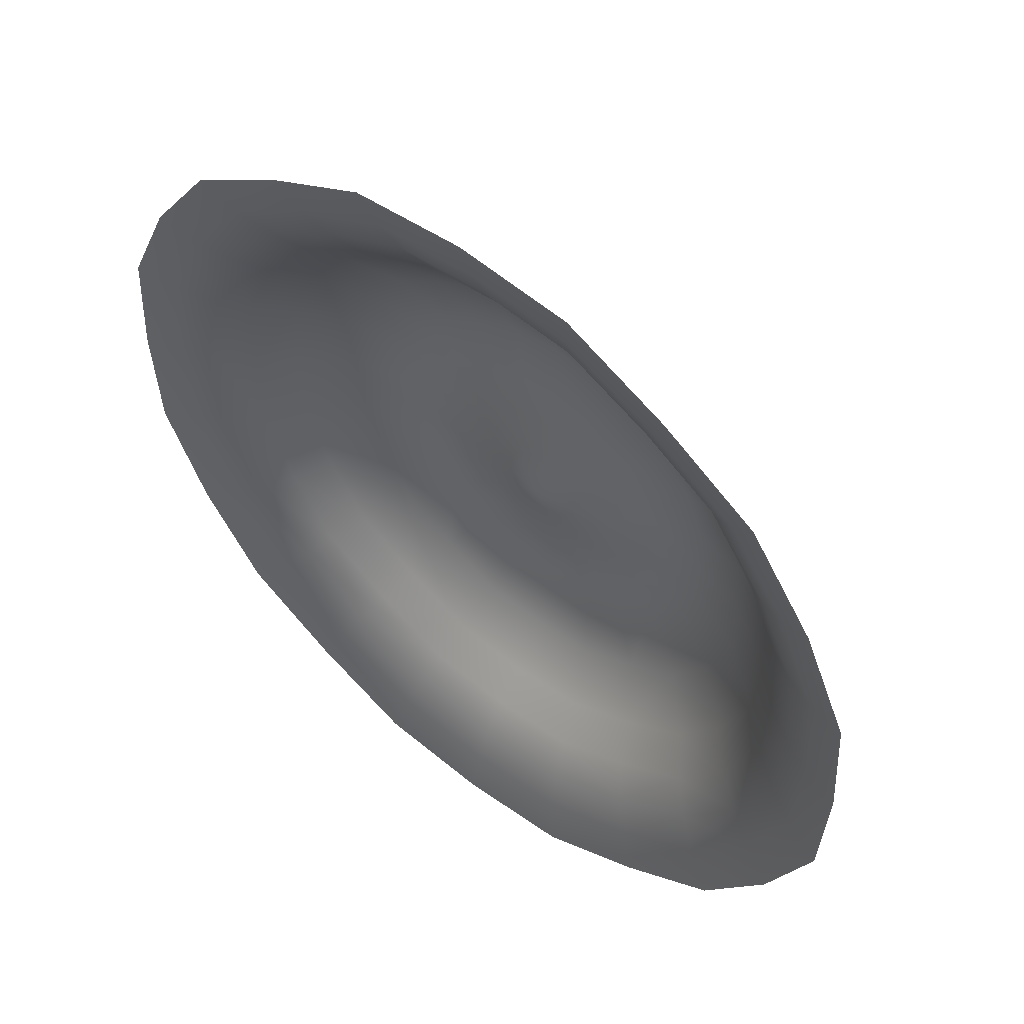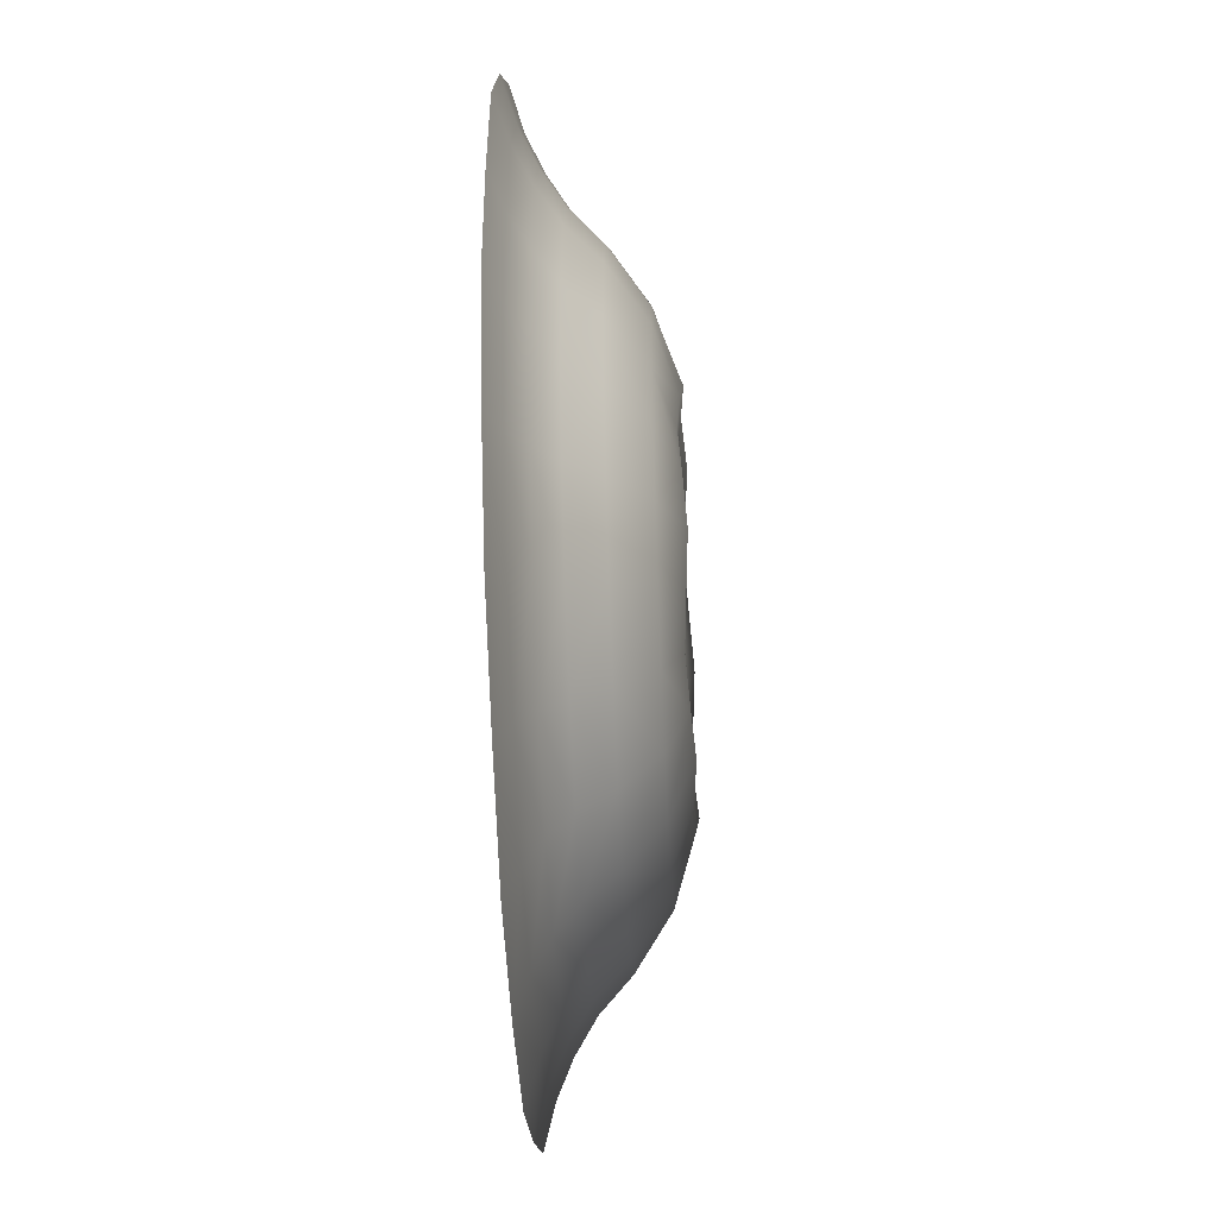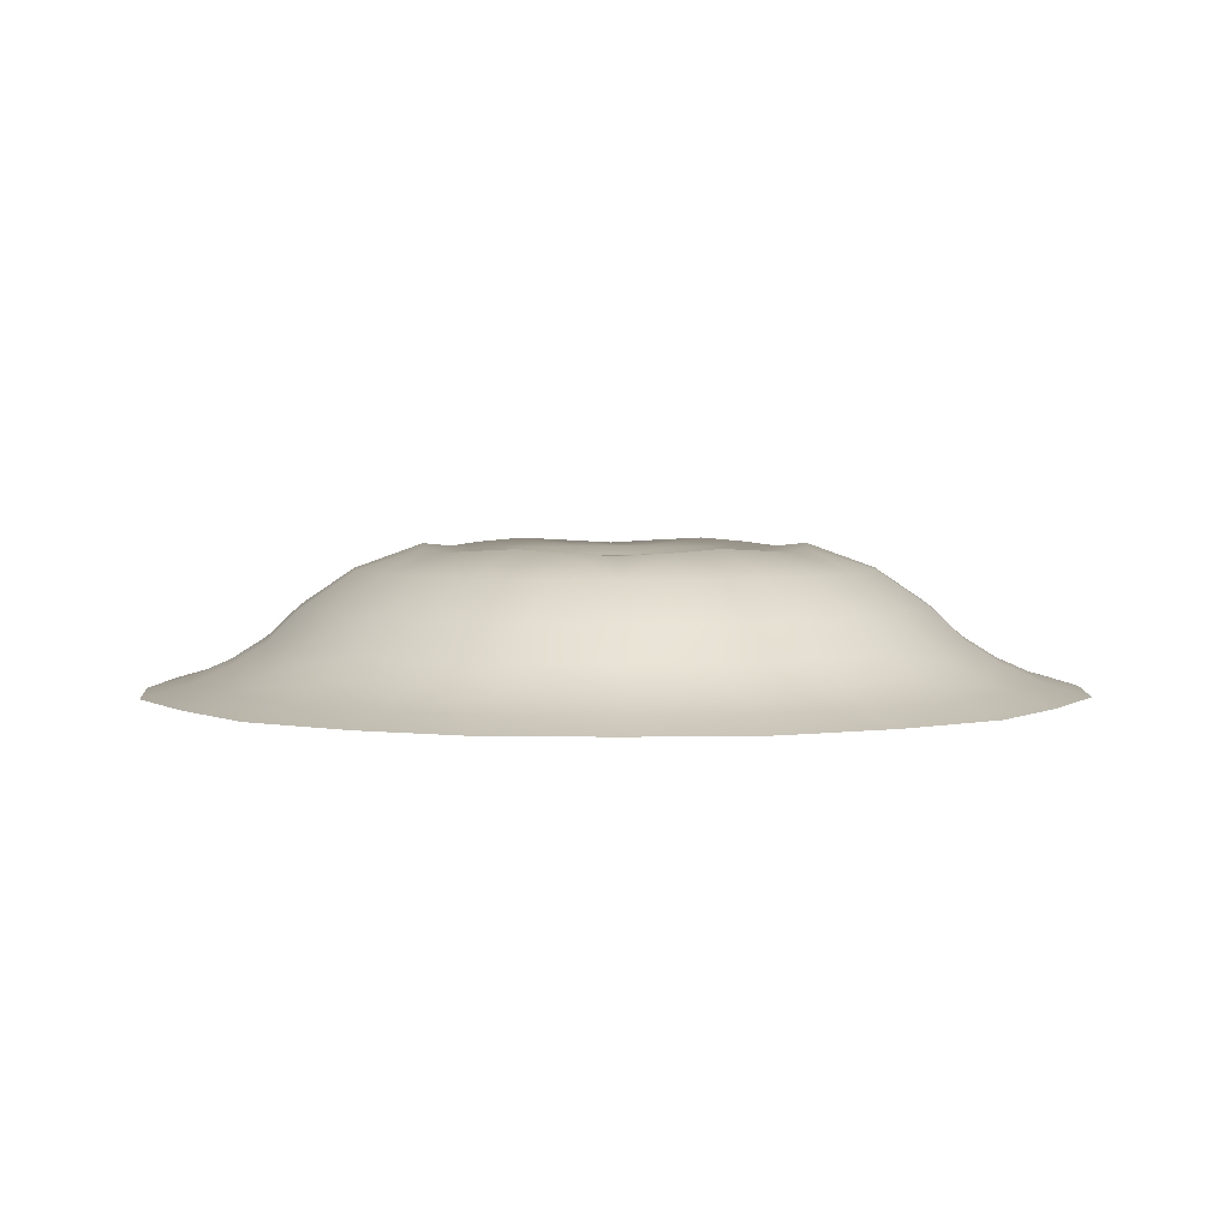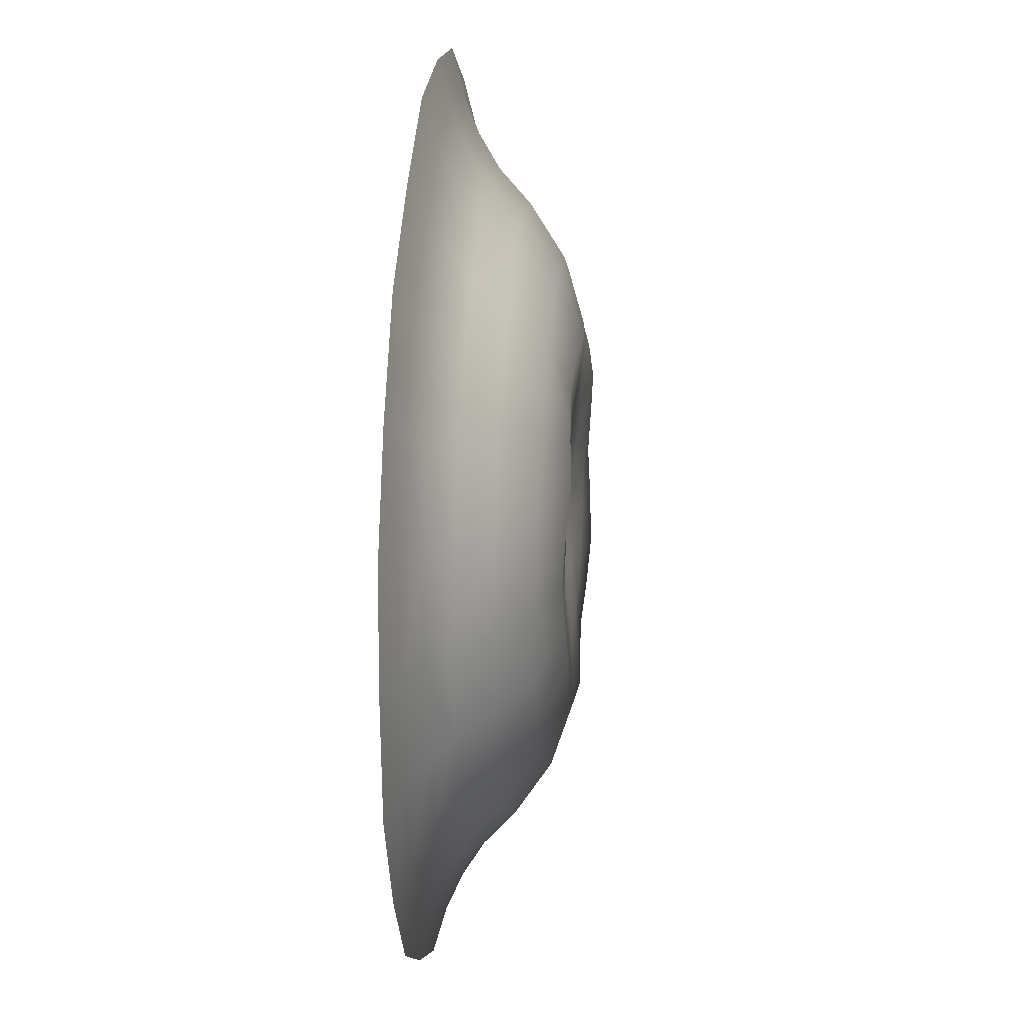
<metadata>
{"format":"obj","ext":"obj","renderer":"f3d","projection":"perspective","resolution":1024,"background":"white","views":[{"elev":54.0,"azim":39.3,"up":"+Z"},{"elev":-48.8,"azim":92.8,"up":"+Z"},{"elev":3.6,"azim":-91.4,"up":"+Y"},{"elev":21.7,"azim":95.4,"up":"+Z"}]}
</metadata>
<code>
g WaterColumnA
v 1.452 0.1057 -1.455
v 1.018 0.112 -1.763
v 1.521 0.1295 -2.635
v 2.165 0.1773 -2.172
v 0.7987 0.1773 -2.961
v 0.5345 0.1057 -1.985
v 0.3684 0.01714 -1.368
v 0.7016 0.02144 -1.215
v 2.02 -0.1624 -3.499
v 1.061 -0.1624 -3.98
v 2.436 -0.7338 -4.22
v 2.917 -0.1624 -2.909
v 3.517 -0.7338 -3.508
v 2.697 -1.233 -4.672
v 1.279 -0.7338 -4.8
v 1.416 -1.233 -5.314
v 2.962 -1.578 -5.143
v 3.894 -1.233 -3.883
v 4.277 -1.578 -4.275
v 1.555 -1.578 -5.85
v 3.231 -1.836 -5.648
v 1.697 -1.836 -6.425
v 3.556 -2.039 -6.275
v 4.665 -1.836 -4.695
v 5.134 -2.039 -5.216
v 1.867 -2.039 -7.137
v 4.263 -0.7338 -2.461
v 3.536 -0.1624 -2.041
v 3.978 -0.1624 -1.072
v 4.796 -0.7338 -1.292
v 4.872 -0.7338 7.153e-06
v 5.394 -1.233 7.153e-06
v 5.31 -1.233 -1.431
v 5.925 -1.578 7.153e-06
v 5.31 -1.233 1.431
v 5.832 -1.578 1.575
v 5.832 -1.578 -1.575
v 4.796 -0.7338 1.292
v 3.978 -0.1624 1.072
v 4.041 -0.1624 7.153e-06
v 2.963 0.1773 -0.7886
v 3.043 0.1295 7.153e-06
v 2.036 0.112 7.153e-06
v 1.986 0.1057 0.5295
v 2.963 0.1773 0.7886
v 1.986 0.1057 -0.5295
v 1.403 0.02144 7.153e-06
v 1.369 0.01714 0.3649
v 6.463 -1.836 7.153e-06
v 6.362 -1.836 -1.73
v 7.112 -2.039 7.153e-06
v 6.362 -1.836 1.73
v 7 -2.039 1.922
v 7 -2.039 -1.922
v 1.369 0.01714 -0.3649
v 1.747 0.09952 1.009
v 1.204 0.01284 0.6951
v 1.452 0.1057 1.455
v 2.602 0.2251 1.502
v 2.165 0.1773 2.172
v 1.018 0.112 1.763
v 1.521 0.1295 2.635
v 2.02 -0.1624 3.499
v 2.917 -0.1624 2.909
v 2.436 -0.7338 4.22
v 3.517 -0.7338 3.508
v 2.697 -1.233 4.672
v 3.894 -1.233 3.883
v 2.962 -1.578 5.143
v 4.277 -1.578 4.275
v 3.231 -1.836 5.648
v 4.665 -1.836 4.695
v 3.556 -2.039 6.275
v 5.134 -2.039 5.216
v 1.697 -1.836 6.425
v 1.867 -2.039 7.137
v -7.153e-06 -2.039 7.32
v -7.153e-06 -1.836 6.59
v 1.555 -1.578 5.85
v -7.153e-06 -1.578 6
v 1.416 -1.233 5.314
v -7.153e-06 -1.233 5.45
v 1.279 -0.7338 4.8
v -7.153e-06 -0.7338 4.923
v 1.061 -0.1624 3.98
v -7.153e-06 -0.1624 4.083
v 0.7987 0.1773 2.961
v -7.153e-06 0.2251 3.004
v 0.5345 0.1057 1.985
v -7.153e-06 0.09952 2.017
v 0.3684 0.01714 1.368
v -7.153e-06 0.01284 1.39
v 0.7016 0.02144 1.215
v 1 0.01714 1.003
v -0.7987 0.1773 2.961
v -1.061 -0.1624 3.98
v -2.02 -0.1624 3.499
v -2.436 -0.7338 4.22
v -1.279 -0.7338 4.8
v -2.697 -1.233 4.672
v -1.416 -1.233 5.314
v -2.962 -1.578 5.143
v -1.555 -1.578 5.85
v -1.521 0.1295 2.635
v -1.018 0.112 1.763
v -0.5345 0.1057 1.985
v -0.3684 0.01714 1.368
v -0.7016 0.02144 1.215
v -3.231 -1.836 5.648
v -1.697 -1.836 6.425
v -3.556 -2.039 6.275
v -1.867 -2.039 7.137
v -7.153e-06 -0.1592 0.6285
v 0.1665 -0.1573 0.6184
v -7.153e-06 -0.331 7.153e-06
v 0.3172 -0.1553 0.5494
v -7.153e-06 -0.331 7.153e-06
v 0.4523 -0.1573 0.4535
v -7.153e-06 -0.331 7.153e-06
v 0.5443 -0.1592 0.3143
v -7.153e-06 -0.331 7.153e-06
v 0.6189 -0.1573 0.165
v -7.153e-06 -0.331 7.153e-06
v 0.6344 -0.1553 7.153e-06
v -7.153e-06 -0.331 7.153e-06
v 0.6189 -0.1573 -0.165
v -7.153e-06 -0.331 7.153e-06
v 0.5443 -0.1592 -0.3143
v -7.153e-06 -0.331 7.153e-06
v 1.204 0.01284 -0.6951
v 1.747 0.09952 -1.009
v 2.602 0.2251 -1.502
v 1 0.01714 -1.003
v 0.3172 -0.1553 -0.5494
v 0.1665 -0.1573 -0.6184
v -7.153e-06 -0.331 7.153e-06
v -7.153e-06 -0.1592 -0.6285
v -7.153e-06 -0.331 7.153e-06
v -7.153e-06 0.01284 -1.39
v -7.153e-06 0.09952 -2.017
v 6.676e-06 0.2251 -3.004
v 6.676e-06 -0.1624 -4.083
v 6.676e-06 -0.7338 -4.923
v 6.676e-06 -1.233 -5.45
v 6.676e-06 -1.578 -6
v 6.676e-06 -1.836 -6.59
v 6.676e-06 -2.039 -7.32
v 6.676e-06 0.2251 -3.004
v -7.153e-06 0.09952 -2.017
v -0.5345 0.1057 -1.985
v -0.7987 0.1773 -2.961
v 6.676e-06 -0.1624 -4.083
v -1.061 -0.1624 -3.98
v 6.676e-06 -0.7338 -4.923
v -1.279 -0.7338 -4.8
v 6.676e-06 -1.233 -5.45
v -1.416 -1.233 -5.314
v 6.676e-06 -1.578 -6
v -1.555 -1.578 -5.85
v 6.676e-06 -1.836 -6.59
v -1.697 -1.836 -6.425
v 6.676e-06 -2.039 -7.32
v -1.867 -2.039 -7.137
v -0.3684 0.01714 -1.368
v -7.153e-06 0.01284 -1.39
v -3.556 -2.039 -6.275
v -3.231 -1.836 -5.648
v -4.665 -1.836 -4.695
v -5.134 -2.039 -5.216
v -4.277 -1.578 -4.275
v -2.962 -1.578 -5.143
v -3.894 -1.233 -3.883
v -2.697 -1.233 -4.672
v -3.517 -0.7338 -3.508
v -2.436 -0.7338 -4.22
v -2.917 -0.1624 -2.909
v -2.02 -0.1624 -3.499
v -2.165 0.1773 -2.172
v -1.521 0.1295 -2.635
v -1.018 0.112 -1.763
v -1.452 0.1057 -1.455
v -1 0.01714 -1.003
v -0.7016 0.02144 -1.215
v -6.223 -2.039 -3.66
v -5.184 -1.578 -3
v -5.655 -1.836 -3.295
v -6.362 -1.836 -1.73
v -7 -2.039 -1.922
v -5.832 -1.578 -1.575
v -5.31 -1.233 -1.431
v -4.72 -1.233 -2.725
v -4.796 -0.7338 -1.292
v -4.263 -0.7338 -2.461
v -3.978 -0.1624 -1.072
v -3.536 -0.1624 -2.041
v -2.963 0.1773 -0.7886
v -2.602 0.2251 -1.502
v -1.986 0.1057 -0.5295
v -1.747 0.09952 -1.009
v -1.369 0.01714 -0.3649
v -1.204 0.01284 -0.6951
v -7.112 -2.039 7.153e-06
v -6.463 -1.836 7.153e-06
v -6.362 -1.836 1.73
v -7 -2.039 1.922
v -5.832 -1.578 1.575
v -5.925 -1.578 7.153e-06
v -5.31 -1.233 1.431
v -5.394 -1.233 7.153e-06
v -4.796 -0.7338 1.292
v -4.872 -0.7338 7.153e-06
v -3.978 -0.1624 1.072
v -4.041 -0.1624 7.153e-06
v -2.963 0.1773 0.7886
v -3.043 0.1295 7.153e-06
v -2.036 0.112 7.153e-06
v -1.986 0.1057 0.5295
v -1.369 0.01714 0.3649
v -1.403 0.02144 7.153e-06
v -6.223 -2.039 3.66
v -5.184 -1.578 3
v -5.655 -1.836 3.295
v -4.665 -1.836 4.695
v -5.134 -2.039 5.216
v -4.277 -1.578 4.275
v -3.894 -1.233 3.883
v -4.72 -1.233 2.725
v -3.517 -0.7338 3.508
v -4.263 -0.7338 2.461
v -2.917 -0.1624 2.909
v -3.536 -0.1624 2.041
v -2.165 0.1773 2.172
v -2.602 0.2251 1.502
v -1.452 0.1057 1.455
v -1.747 0.09952 1.009
v -1 0.01714 1.003
v -1.204 0.01284 0.6951
v -0.3172 -0.1553 0.5494
v -0.1665 -0.1573 0.6184
v -7.153e-06 -0.331 7.153e-06
v -7.153e-06 -0.331 7.153e-06
v -7.153e-06 -0.331 7.153e-06
v -0.4523 -0.1573 0.4535
v -7.153e-06 -0.331 7.153e-06
v -0.5443 -0.1592 0.3143
v -0.6189 -0.1573 0.165
v -7.153e-06 -0.331 7.153e-06
v -0.6344 -0.1553 7.153e-06
v -7.153e-06 -0.331 7.153e-06
v -0.6189 -0.1573 -0.165
v -7.153e-06 -0.331 7.153e-06
v -7.153e-06 -0.331 7.153e-06
v -0.5443 -0.1592 -0.3143
v -0.4523 -0.1573 -0.4535
v -7.153e-06 -0.331 7.153e-06
v -0.3172 -0.1553 -0.5494
v -7.153e-06 -0.331 7.153e-06
v -0.1665 -0.1573 -0.6184
v -7.153e-06 -0.1592 -0.6285
v -7.153e-06 -0.331 7.153e-06
v 5.655 -1.836 3.295
v 6.223 -2.039 3.66
v 5.184 -1.578 3
v 4.72 -1.233 2.725
v 4.263 -0.7338 2.461
v 3.536 -0.1624 2.041
v 5.655 -1.836 -3.295
v 6.223 -2.039 -3.66
v 5.184 -1.578 -3
v 4.72 -1.233 -2.725
v -7.153e-06 -0.331 7.153e-06
v -0.3172 -0.1553 -0.5494
v -0.1665 -0.1573 -0.6184
v -7.153e-06 -0.331 7.153e-06
v 0.4523 -0.1573 -0.4535
v -7.153e-06 -0.331 7.153e-06
g WaterColumnA_0
f 3 2 1
f 4 3 1
f 2 3 5
f 6 2 5
f 2 6 7
f 8 2 7
f 1 2 8
f 5 3 9
f 9 3 4
f 10 5 9
f 10 9 11
f 11 9 12
f 12 9 4
f 13 11 12
f 14 11 13
f 15 11 14
f 15 10 11
f 16 15 14
f 16 14 17
f 17 14 18
f 18 14 13
f 19 17 18
f 20 16 17
f 20 17 21
f 21 17 19
f 22 20 21
f 22 21 23
f 23 21 24
f 24 21 19
f 25 23 24
f 26 22 23
f 13 12 27
f 12 28 27
f 27 28 29
f 30 27 29
f 30 29 31
f 30 31 32
f 33 30 32
f 33 32 34
f 34 32 35
f 36 34 35
f 37 33 34
f 32 31 38
f 35 32 38
f 38 31 39
f 31 40 39
f 29 40 31
f 29 41 40
f 29 28 41
f 41 42 40
f 43 42 41
f 42 43 44
f 45 42 44
f 40 42 45
f 39 40 45
f 46 43 41
f 44 43 47
f 48 44 47
f 37 34 49
f 49 34 36
f 50 37 49
f 50 49 51
f 51 49 52
f 53 51 52
f 54 50 51
f 52 49 36
f 43 46 55
f 47 43 55
f 56 44 48
f 57 56 48
f 58 56 57
f 56 58 59
f 58 60 59
f 58 61 60
f 61 62 60
f 60 62 63
f 64 60 63
f 64 63 65
f 66 64 65
f 66 65 67
f 68 66 67
f 68 67 69
f 70 68 69
f 70 69 71
f 72 70 71
f 72 71 73
f 74 72 73
f 73 71 75
f 76 73 75
f 76 75 77
f 75 78 77
f 75 79 78
f 71 69 79
f 75 71 79
f 79 80 78
f 79 81 80
f 69 67 81
f 79 69 81
f 81 82 80
f 81 83 82
f 83 84 82
f 83 85 84
f 85 86 84
f 85 87 86
f 87 88 86
f 87 89 88
f 89 90 88
f 90 89 91
f 92 90 91
f 81 67 83
f 67 65 83
f 83 65 85
f 65 63 85
f 85 63 87
f 63 62 87
f 87 62 89
f 62 61 89
f 89 61 93
f 91 89 93
f 93 61 94
f 61 58 94
f 94 58 57
f 86 88 95
f 96 86 95
f 96 95 97
f 96 97 98
f 99 96 98
f 99 98 100
f 101 99 100
f 101 100 102
f 103 101 102
f 95 104 97
f 105 104 95
f 106 105 95
f 105 106 107
f 108 105 107
f 103 102 109
f 110 103 109
f 110 109 111
f 112 110 111
f 112 77 110
f 77 78 110
f 110 78 103
f 78 80 103
f 103 80 101
f 80 82 101
f 101 82 99
f 82 84 99
f 99 84 96
f 84 86 96
f 107 106 92
f 106 90 92
f 90 106 88
f 106 95 88
f 107 92 113
f 113 92 114
f 113 114 115
f 92 91 114
f 114 91 116
f 114 116 117
f 91 93 116
f 116 93 118
f 116 118 119
f 93 94 118
f 118 94 120
f 118 120 121
f 94 57 120
f 120 57 122
f 120 122 123
f 57 48 122
f 122 48 124
f 122 124 125
f 48 47 124
f 124 47 126
f 124 126 127
f 47 55 126
f 126 55 128
f 126 128 129
f 55 130 128
f 55 46 130
f 46 131 130
f 131 46 132
f 46 41 132
f 28 132 41
f 130 131 133
f 131 1 133
f 1 131 132
f 133 1 8
f 4 1 132
f 4 132 28
f 12 4 28
f 133 8 134
f 134 8 135
f 134 135 136
f 8 7 135
f 135 7 137
f 135 137 138
f 7 139 137
f 7 6 139
f 6 140 139
f 140 6 141
f 6 5 141
f 142 141 5
f 10 142 5
f 143 142 10
f 15 143 10
f 144 143 15
f 16 144 15
f 145 144 16
f 20 145 16
f 146 145 20
f 22 146 20
f 147 146 22
f 26 147 22
f 150 149 148
f 151 150 148
f 151 148 152
f 153 151 152
f 153 152 154
f 155 153 154
f 155 154 156
f 157 155 156
f 157 156 158
f 159 157 158
f 159 158 160
f 161 159 160
f 161 160 162
f 163 161 162
f 149 150 164
f 165 149 164
f 163 166 161
f 166 167 161
f 161 167 159
f 168 167 166
f 169 168 166
f 168 170 167
f 170 171 167
f 167 171 159
f 159 171 157
f 170 172 171
f 172 173 171
f 172 174 173
f 174 175 173
f 174 176 175
f 176 177 175
f 176 178 177
f 178 179 177
f 180 179 178
f 181 180 178
f 180 181 182
f 183 180 182
f 169 184 168
f 170 185 172
f 186 185 170
f 187 186 184
f 188 187 184
f 189 185 186
f 187 189 186
f 189 190 185
f 190 191 185
f 190 192 191
f 192 193 191
f 192 194 193
f 194 195 193
f 194 196 195
f 196 197 195
f 196 198 197
f 198 199 197
f 199 198 200
f 201 199 200
f 188 202 187
f 202 203 187
f 204 203 202
f 205 204 202
f 204 206 203
f 206 207 203
f 206 208 207
f 208 209 207
f 208 210 209
f 210 211 209
f 210 212 211
f 212 213 211
f 212 214 213
f 214 215 213
f 216 215 214
f 217 216 214
f 216 217 218
f 219 216 218
f 205 220 204
f 206 221 208
f 222 221 206
f 223 222 220
f 224 223 220
f 225 221 222
f 223 225 222
f 225 226 221
f 226 227 221
f 226 228 227
f 228 229 227
f 228 230 229
f 230 231 229
f 230 232 231
f 232 233 231
f 232 234 233
f 234 235 233
f 235 234 236
f 237 235 236
f 224 111 223
f 111 109 223
f 109 102 225
f 225 102 226
f 223 109 225
f 102 100 226
f 100 98 228
f 228 98 230
f 226 100 228
f 98 97 230
f 230 97 232
f 97 104 232
f 232 104 234
f 104 105 234
f 234 105 108
f 236 234 108
f 235 217 233
f 217 235 237
f 218 217 237
f 236 108 238
f 238 108 239
f 238 239 240
f 108 107 239
f 239 107 113
f 239 113 241
f 217 214 233
f 231 233 214
f 212 231 214
f 229 231 212
f 210 229 212
f 227 229 210
f 208 227 210
f 221 227 208
f 243 238 242
f 245 243 244
f 245 237 243
f 237 236 243
f 243 236 238
f 218 237 245
f 246 218 245
f 246 245 247
f 219 218 246
f 248 219 246
f 248 246 249
f 200 219 248
f 200 198 219
f 198 216 219
f 215 216 198
f 196 215 198
f 213 215 196
f 194 213 196
f 211 213 194
f 192 211 194
f 209 211 192
f 190 209 192
f 207 209 190
f 189 207 190
f 203 207 189
f 187 203 189
f 250 200 248
f 250 248 251
f 253 250 252
f 253 201 250
f 201 200 250
f 182 201 253
f 182 181 201
f 181 199 201
f 199 181 197
f 181 178 197
f 195 197 178
f 176 195 178
f 193 195 176
f 174 193 176
f 191 193 174
f 172 191 174
f 185 191 172
f 254 182 253
f 254 253 255
f 183 182 254
f 256 183 254
f 256 254 257
f 164 183 256
f 164 150 183
f 150 180 183
f 179 180 150
f 151 179 150
f 177 179 151
f 153 177 151
f 175 177 153
f 155 175 153
f 173 175 155
f 157 173 155
f 171 173 157
f 258 164 256
f 165 164 258
f 259 165 258
f 259 258 260
f 262 261 72
f 74 262 72
f 72 261 70
f 261 263 70
f 70 263 68
f 263 264 68
f 68 264 66
f 264 265 66
f 66 265 64
f 265 266 64
f 64 266 60
f 266 59 60
f 45 59 266
f 45 44 59
f 44 56 59
f 39 45 266
f 39 266 265
f 38 39 265
f 38 265 264
f 35 38 264
f 35 264 263
f 36 35 263
f 36 263 261
f 52 36 261
f 52 261 262
f 53 52 262
f 220 222 204
f 204 222 206
f 184 186 168
f 168 186 170
f 268 267 50
f 54 268 50
f 50 267 37
f 267 269 37
f 37 269 33
f 269 270 33
f 33 270 30
f 270 27 30
f 13 27 270
f 18 13 270
f 18 270 269
f 19 18 269
f 19 269 267
f 24 19 267
f 24 267 268
f 25 24 268
f 273 272 271
f 275 134 274
f 275 133 134
f 130 133 275
f 128 130 275
f 128 275 276

</code>
